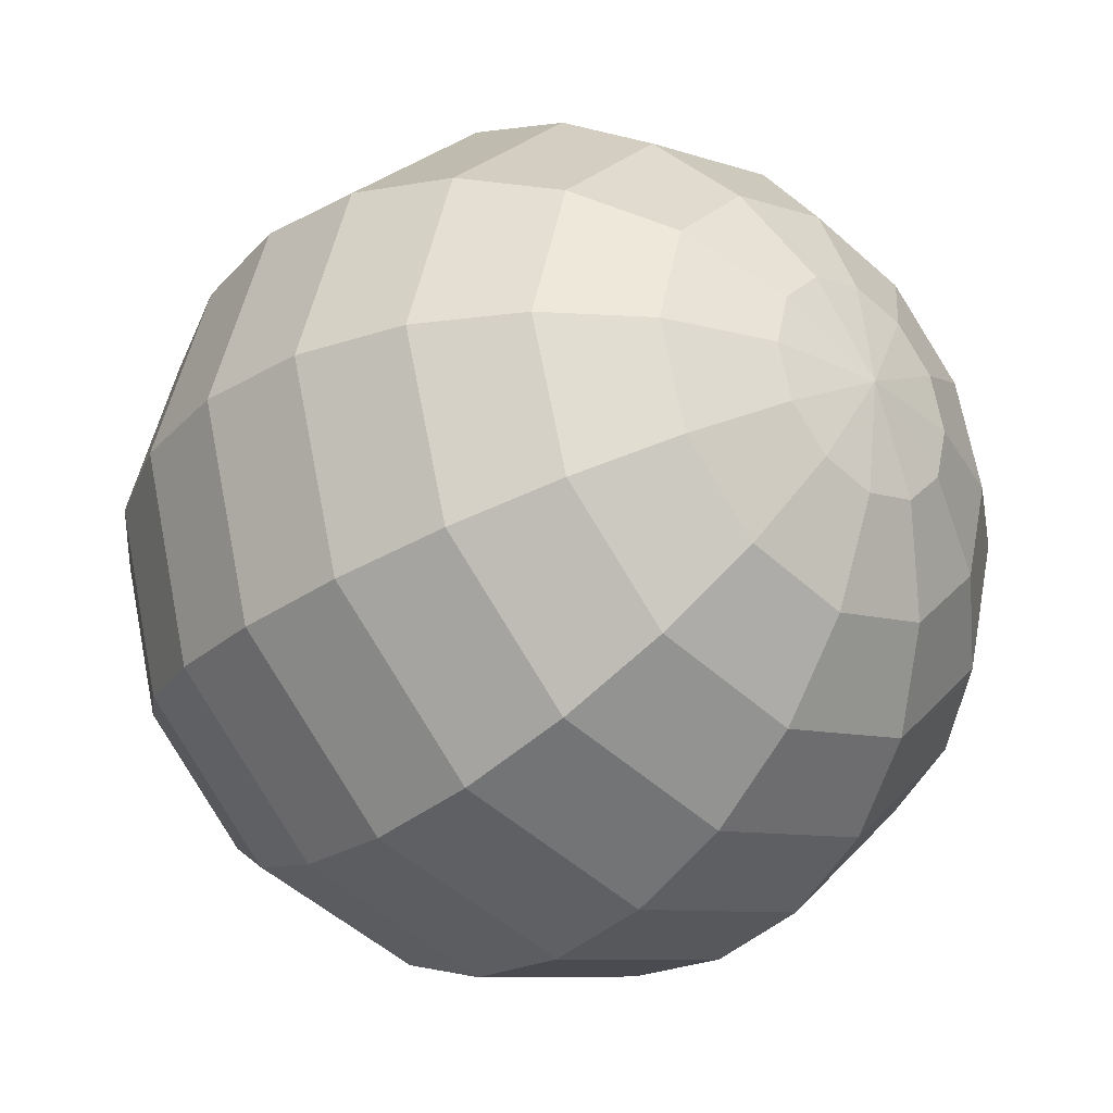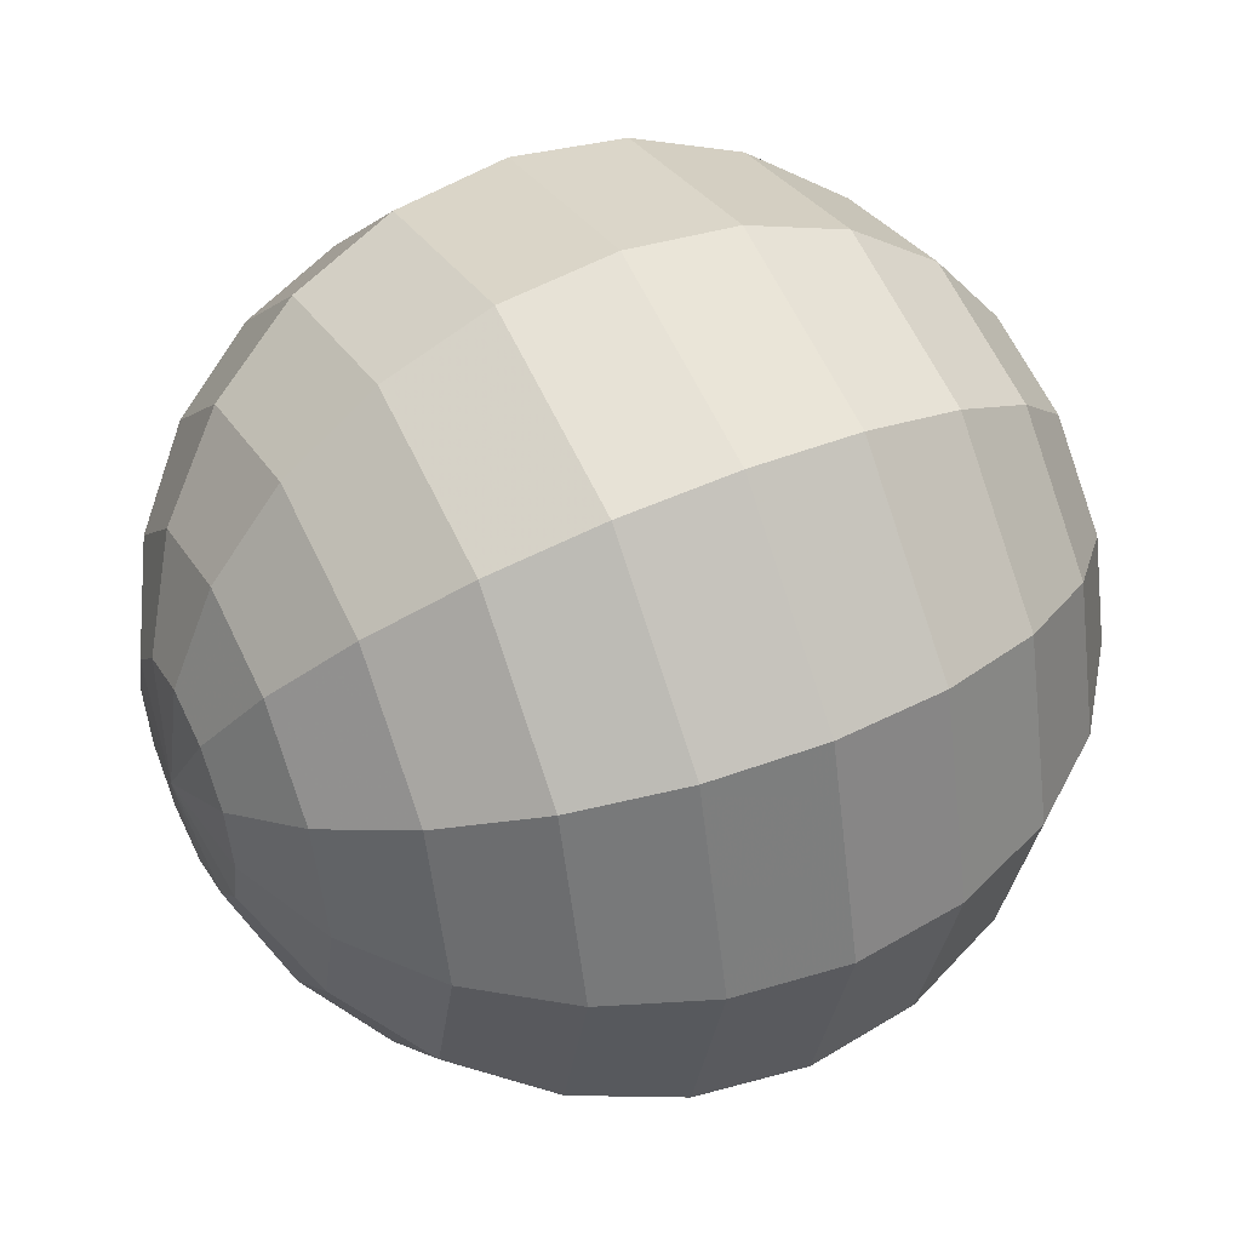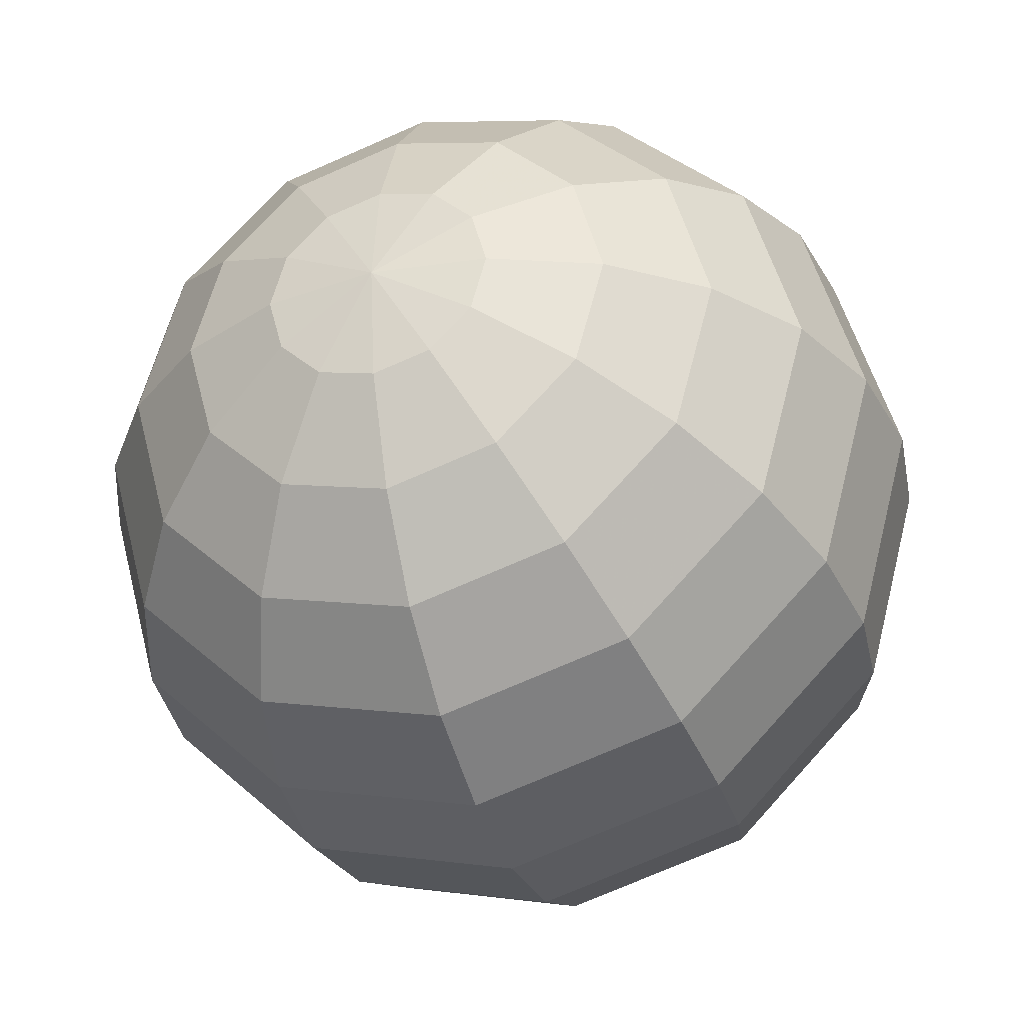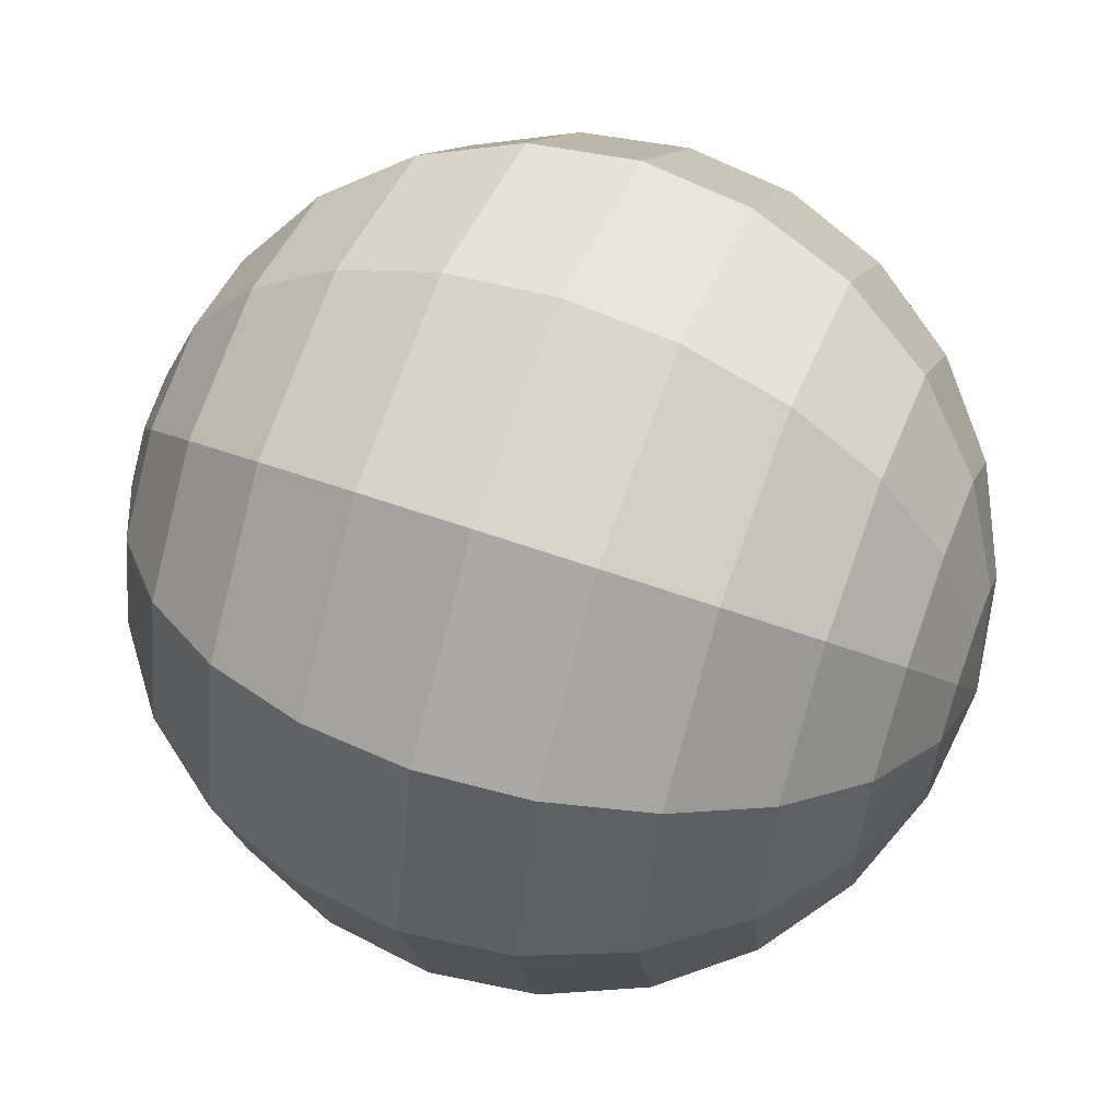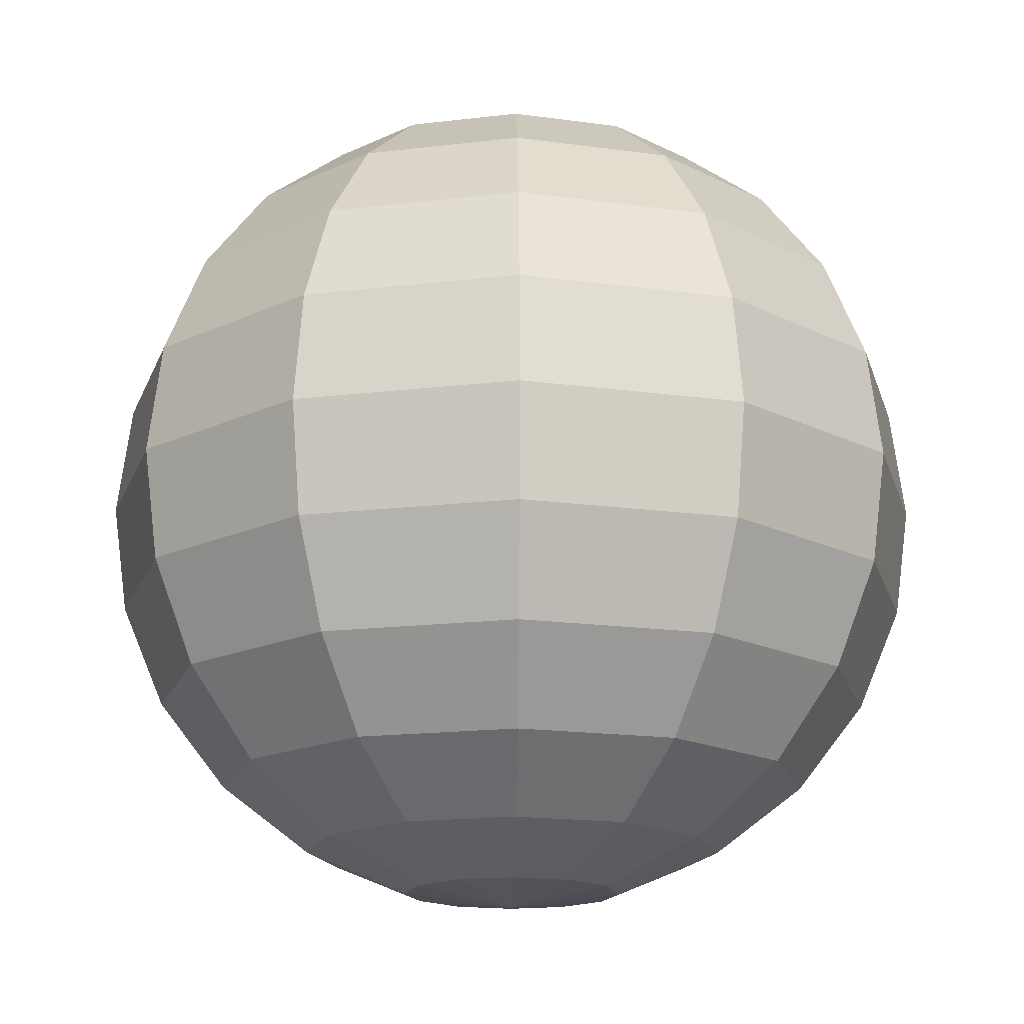
<metadata>
{"format":"obj","ext":"obj","renderer":"f3d","projection":"perspective","resolution":1024,"background":"white","views":[{"elev":-29.8,"azim":137.9,"up":"+Z"},{"elev":46.5,"azim":-116.5,"up":"+Z"},{"elev":-34.3,"azim":18.3,"up":"+Z"},{"elev":58.0,"azim":-69.6,"up":"+Z"},{"elev":-16.6,"azim":-151.0,"up":"+Y"}]}
</metadata>
<code>
v 1.843 -0.09516 4.046
v 0.896 -0.09516 3.099
v -0.3981 -0.09516 2.752
v -1.692 -0.09516 3.099
v -2.64 -0.09516 4.046
v -2.986 -0.09516 5.34
v -2.64 -0.09516 6.635
v -1.692 -0.09516 7.582
v -0.3981 -0.09516 7.929
v 0.896 -0.09516 7.582
v 1.843 -0.09516 6.635
v 2.19 -0.09516 5.34
v 3.932 0.9038 2.84
v 2.102 0.9038 1.01
v -0.3981 0.9038 0.3404
v -2.898 0.9038 1.01
v -4.728 0.9038 2.84
v -5.398 0.9038 5.34
v -4.728 0.9038 7.84
v -2.898 0.9038 9.671
v -0.3981 0.9038 10.34
v 2.102 0.9038 9.671
v 3.932 0.9038 7.84
v 4.602 0.9038 5.34
v 5.726 2.493 1.805
v 3.137 2.493 -0.7833
v -0.3981 2.493 -1.731
v -3.934 2.493 -0.7833
v -6.522 2.493 1.805
v -7.469 2.493 5.34
v -6.522 2.493 8.876
v -3.934 2.493 11.46
v -0.3981 2.493 12.41
v 3.137 2.493 11.46
v 5.726 2.493 8.876
v 6.673 2.493 5.34
v 7.102 4.564 1.01
v 3.932 4.564 -2.16
v -0.3981 4.564 -3.32
v -4.728 4.564 -2.16
v -7.898 4.564 1.01
v -9.058 4.564 5.34
v -7.898 4.564 9.671
v -4.728 4.564 12.84
v -0.3981 4.564 14
v 3.932 4.564 12.84
v 7.102 4.564 9.671
v 8.262 4.564 5.34
v 7.967 6.976 0.5108
v 4.431 6.976 -3.025
v -0.3981 6.976 -4.319
v -5.228 6.976 -3.025
v -8.763 6.976 0.5108
v -10.06 6.976 5.34
v -8.763 6.976 10.17
v -5.228 6.976 13.71
v -0.3981 6.976 15
v 4.431 6.976 13.71
v 7.967 6.976 10.17
v 9.261 6.976 5.34
v 8.262 9.564 0.3404
v 4.602 9.564 -3.32
v -0.3981 9.564 -4.66
v -5.398 9.564 -3.32
v -9.058 9.564 0.3404
v -10.4 9.564 5.34
v -9.058 9.564 10.34
v -5.398 9.564 14
v -0.3981 9.564 15.34
v 4.602 9.564 14
v 8.262 9.564 10.34
v 9.602 9.564 5.34
v 7.967 12.15 0.5108
v 4.431 12.15 -3.025
v -0.3981 12.15 -4.319
v -5.228 12.15 -3.025
v -8.763 12.15 0.5108
v -10.06 12.15 5.34
v -8.763 12.15 10.17
v -5.228 12.15 13.71
v -0.3981 12.15 15
v 4.431 12.15 13.71
v 7.967 12.15 10.17
v 9.261 12.15 5.34
v 7.102 14.56 1.01
v 3.932 14.56 -2.16
v -0.3981 14.56 -3.32
v -4.728 14.56 -2.16
v -7.898 14.56 1.01
v -9.058 14.56 5.34
v -7.898 14.56 9.671
v -4.728 14.56 12.84
v -0.3981 14.56 14
v 3.932 14.56 12.84
v 7.102 14.56 9.671
v 8.262 14.56 5.34
v 5.726 16.64 1.805
v 3.137 16.64 -0.7833
v -0.3981 16.64 -1.731
v -3.934 16.64 -0.7833
v -6.522 16.64 1.805
v -7.469 16.64 5.34
v -6.522 16.64 8.876
v -3.934 16.64 11.46
v -0.3981 16.64 12.41
v 3.137 16.64 11.46
v 5.726 16.64 8.876
v 6.673 16.64 5.34
v 3.932 18.22 2.84
v 2.102 18.22 1.01
v -0.3981 18.22 0.3404
v -2.898 18.22 1.01
v -4.728 18.22 2.84
v -5.398 18.22 5.34
v -4.728 18.22 7.84
v -2.898 18.22 9.671
v -0.3981 18.22 10.34
v 2.102 18.22 9.671
v 3.932 18.22 7.84
v 4.602 18.22 5.34
v 1.843 19.22 4.046
v 0.896 19.22 3.099
v -0.3981 19.22 2.752
v -1.692 19.22 3.099
v -2.64 19.22 4.046
v -2.986 19.22 5.34
v -2.64 19.22 6.635
v -1.692 19.22 7.582
v -0.3981 19.22 7.929
v 0.896 19.22 7.582
v 1.843 19.22 6.635
v 2.19 19.22 5.34
v -0.3981 -0.4359 5.34
v -0.3981 19.56 5.34
f 1 2 13
f 13 2 14
f 2 3 14
f 14 3 15
f 3 4 15
f 15 4 16
f 4 5 16
f 16 5 17
f 5 6 17
f 17 6 18
f 6 7 18
f 18 7 19
f 7 8 19
f 19 8 20
f 8 9 20
f 20 9 21
f 9 10 21
f 21 10 22
f 10 11 22
f 22 11 23
f 11 12 23
f 23 12 24
f 12 1 24
f 24 1 13
f 13 14 25
f 25 14 26
f 14 15 26
f 26 15 27
f 15 16 27
f 27 16 28
f 16 17 28
f 28 17 29
f 17 18 29
f 29 18 30
f 18 19 30
f 30 19 31
f 19 20 31
f 31 20 32
f 20 21 32
f 32 21 33
f 21 22 33
f 33 22 34
f 22 23 34
f 34 23 35
f 23 24 35
f 35 24 36
f 24 13 36
f 36 13 25
f 25 26 37
f 37 26 38
f 26 27 38
f 38 27 39
f 27 28 39
f 39 28 40
f 28 29 40
f 40 29 41
f 29 30 41
f 41 30 42
f 30 31 42
f 42 31 43
f 31 32 43
f 43 32 44
f 32 33 44
f 44 33 45
f 33 34 45
f 45 34 46
f 34 35 46
f 46 35 47
f 35 36 47
f 47 36 48
f 36 25 48
f 48 25 37
f 37 38 49
f 49 38 50
f 38 39 50
f 50 39 51
f 39 40 51
f 51 40 52
f 40 41 52
f 52 41 53
f 41 42 53
f 53 42 54
f 42 43 54
f 54 43 55
f 43 44 55
f 55 44 56
f 44 45 56
f 56 45 57
f 45 46 57
f 57 46 58
f 46 47 58
f 58 47 59
f 47 48 59
f 59 48 60
f 48 37 60
f 60 37 49
f 49 50 61
f 61 50 62
f 50 51 62
f 62 51 63
f 51 52 63
f 63 52 64
f 52 53 64
f 64 53 65
f 53 54 65
f 65 54 66
f 54 55 66
f 66 55 67
f 55 56 67
f 67 56 68
f 56 57 68
f 68 57 69
f 57 58 69
f 69 58 70
f 58 59 70
f 70 59 71
f 59 60 71
f 71 60 72
f 60 49 72
f 72 49 61
f 61 62 73
f 73 62 74
f 62 63 74
f 74 63 75
f 63 64 75
f 75 64 76
f 64 65 76
f 76 65 77
f 65 66 77
f 77 66 78
f 66 67 78
f 78 67 79
f 67 68 79
f 79 68 80
f 68 69 80
f 80 69 81
f 69 70 81
f 81 70 82
f 70 71 82
f 82 71 83
f 71 72 83
f 83 72 84
f 72 61 84
f 84 61 73
f 73 74 85
f 85 74 86
f 74 75 86
f 86 75 87
f 75 76 87
f 87 76 88
f 76 77 88
f 88 77 89
f 77 78 89
f 89 78 90
f 78 79 90
f 90 79 91
f 79 80 91
f 91 80 92
f 80 81 92
f 92 81 93
f 81 82 93
f 93 82 94
f 82 83 94
f 94 83 95
f 83 84 95
f 95 84 96
f 84 73 96
f 96 73 85
f 85 86 97
f 97 86 98
f 86 87 98
f 98 87 99
f 87 88 99
f 99 88 100
f 88 89 100
f 100 89 101
f 89 90 101
f 101 90 102
f 90 91 102
f 102 91 103
f 91 92 103
f 103 92 104
f 92 93 104
f 104 93 105
f 93 94 105
f 105 94 106
f 94 95 106
f 106 95 107
f 95 96 107
f 107 96 108
f 96 85 108
f 108 85 97
f 97 98 109
f 109 98 110
f 98 99 110
f 110 99 111
f 99 100 111
f 111 100 112
f 100 101 112
f 112 101 113
f 101 102 113
f 113 102 114
f 102 103 114
f 114 103 115
f 103 104 115
f 115 104 116
f 104 105 116
f 116 105 117
f 105 106 117
f 117 106 118
f 106 107 118
f 118 107 119
f 107 108 119
f 119 108 120
f 108 97 120
f 120 97 109
f 109 110 121
f 121 110 122
f 110 111 122
f 122 111 123
f 111 112 123
f 123 112 124
f 112 113 124
f 124 113 125
f 113 114 125
f 125 114 126
f 114 115 126
f 126 115 127
f 115 116 127
f 127 116 128
f 116 117 128
f 128 117 129
f 117 118 129
f 129 118 130
f 118 119 130
f 130 119 131
f 119 120 131
f 131 120 132
f 120 109 132
f 132 109 121
f 2 1 133
f 3 2 133
f 4 3 133
f 5 4 133
f 6 5 133
f 7 6 133
f 8 7 133
f 9 8 133
f 10 9 133
f 11 10 133
f 12 11 133
f 1 12 133
f 121 122 134
f 122 123 134
f 123 124 134
f 124 125 134
f 125 126 134
f 126 127 134
f 127 128 134
f 128 129 134
f 129 130 134
f 130 131 134
f 131 132 134
f 132 121 134

</code>
